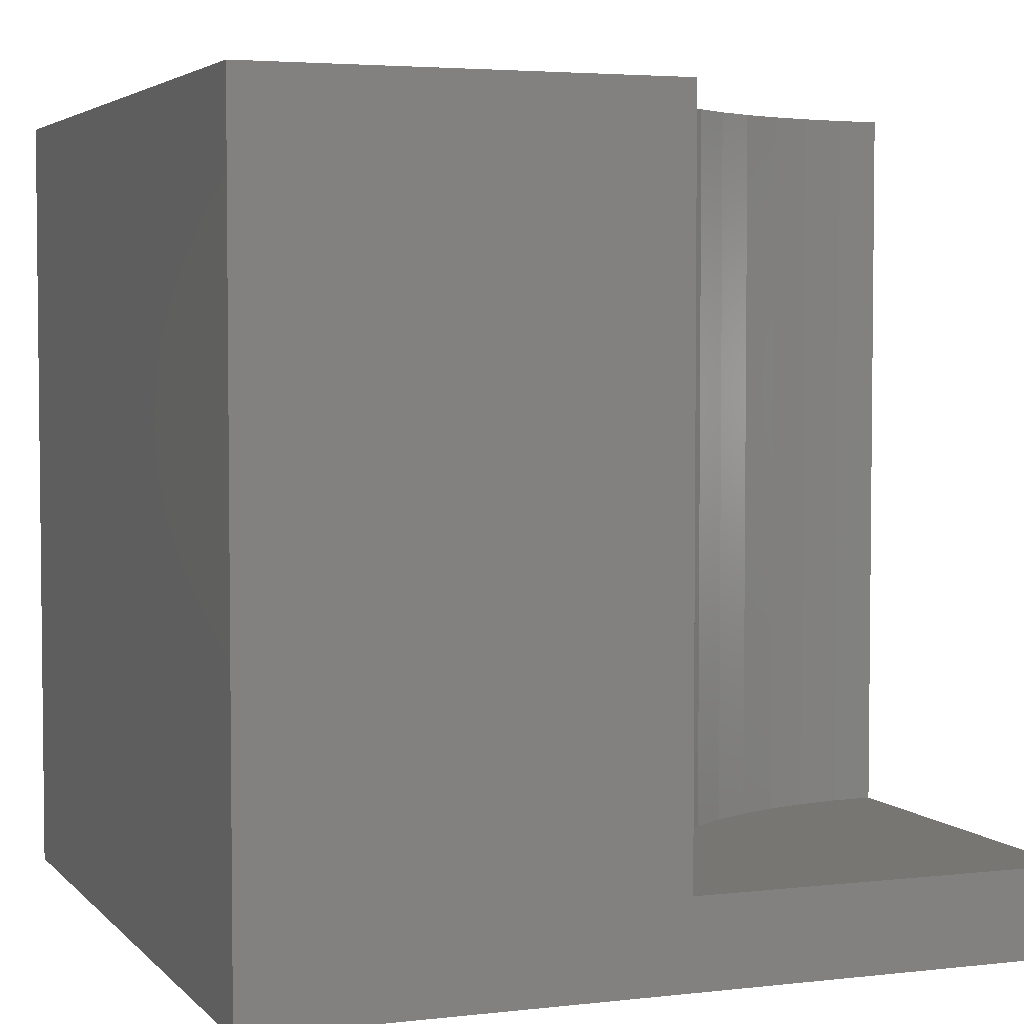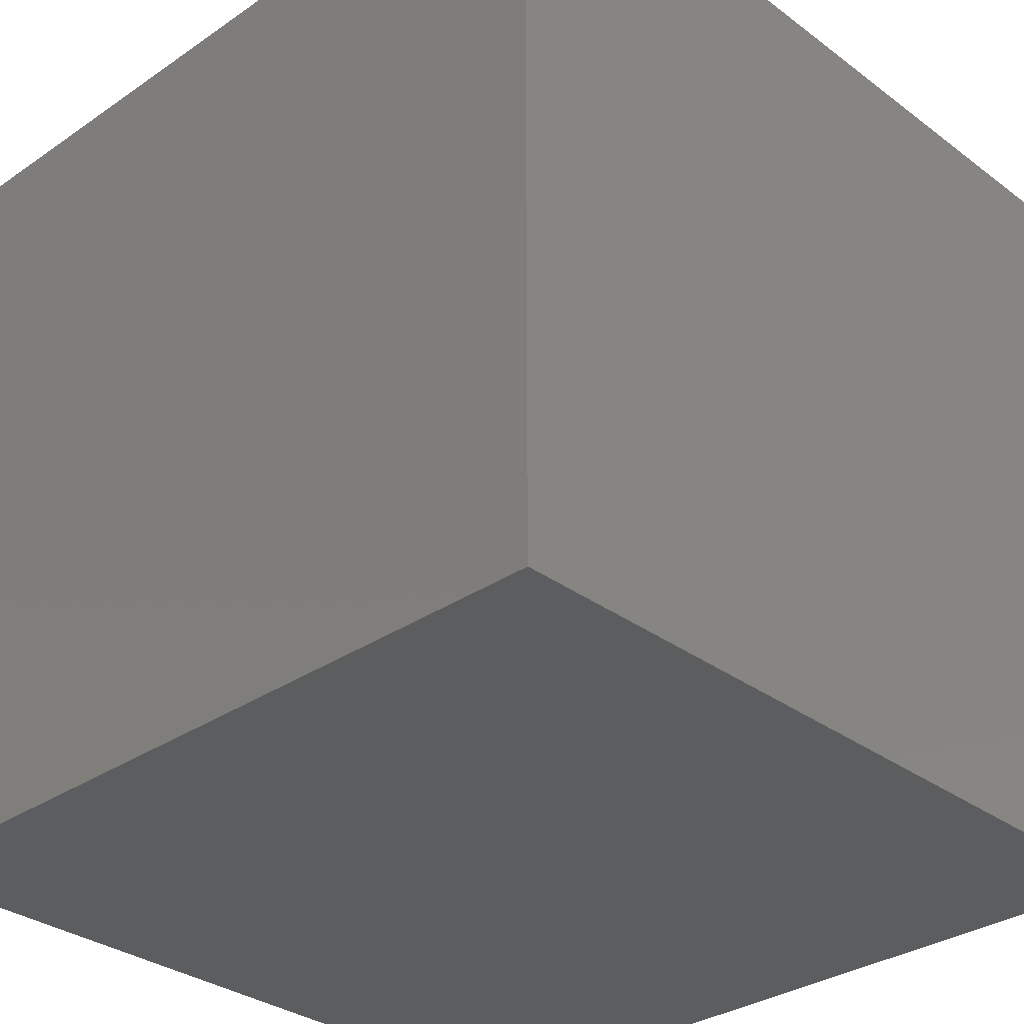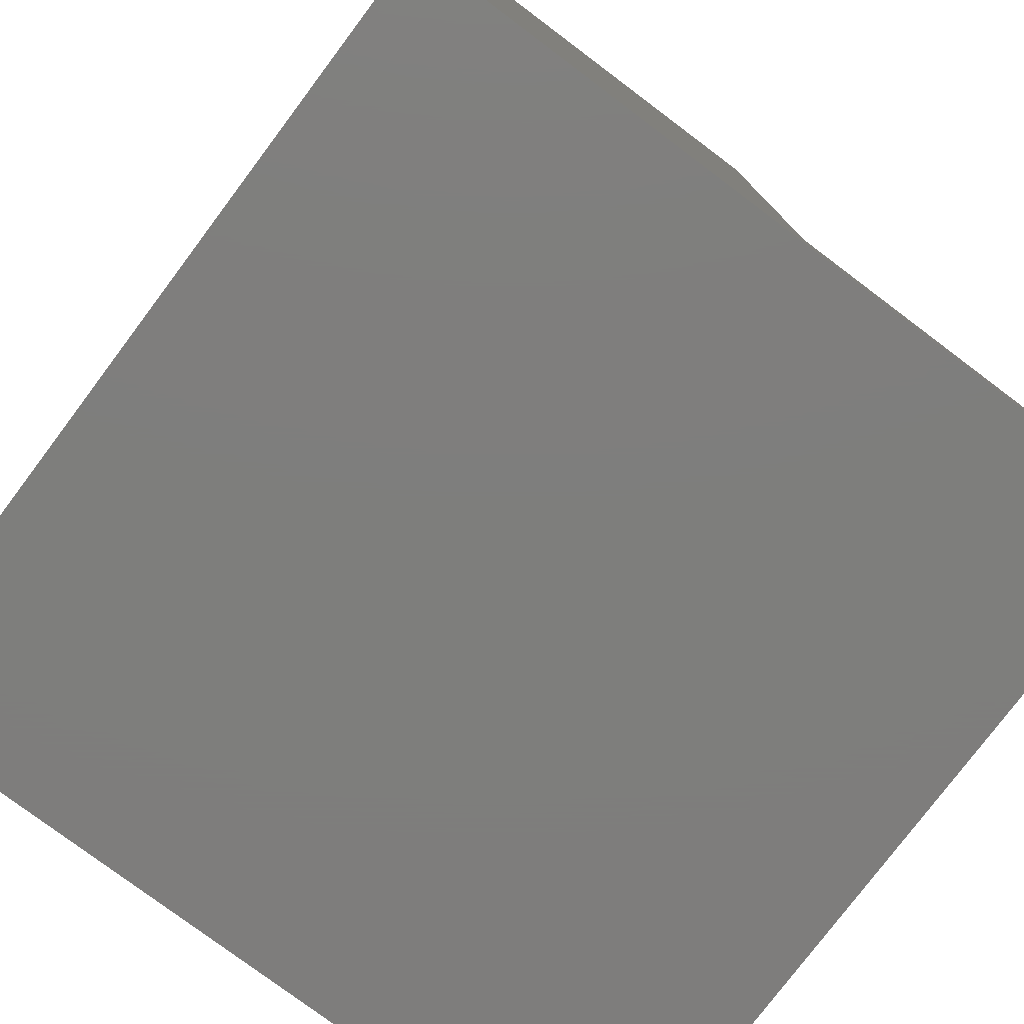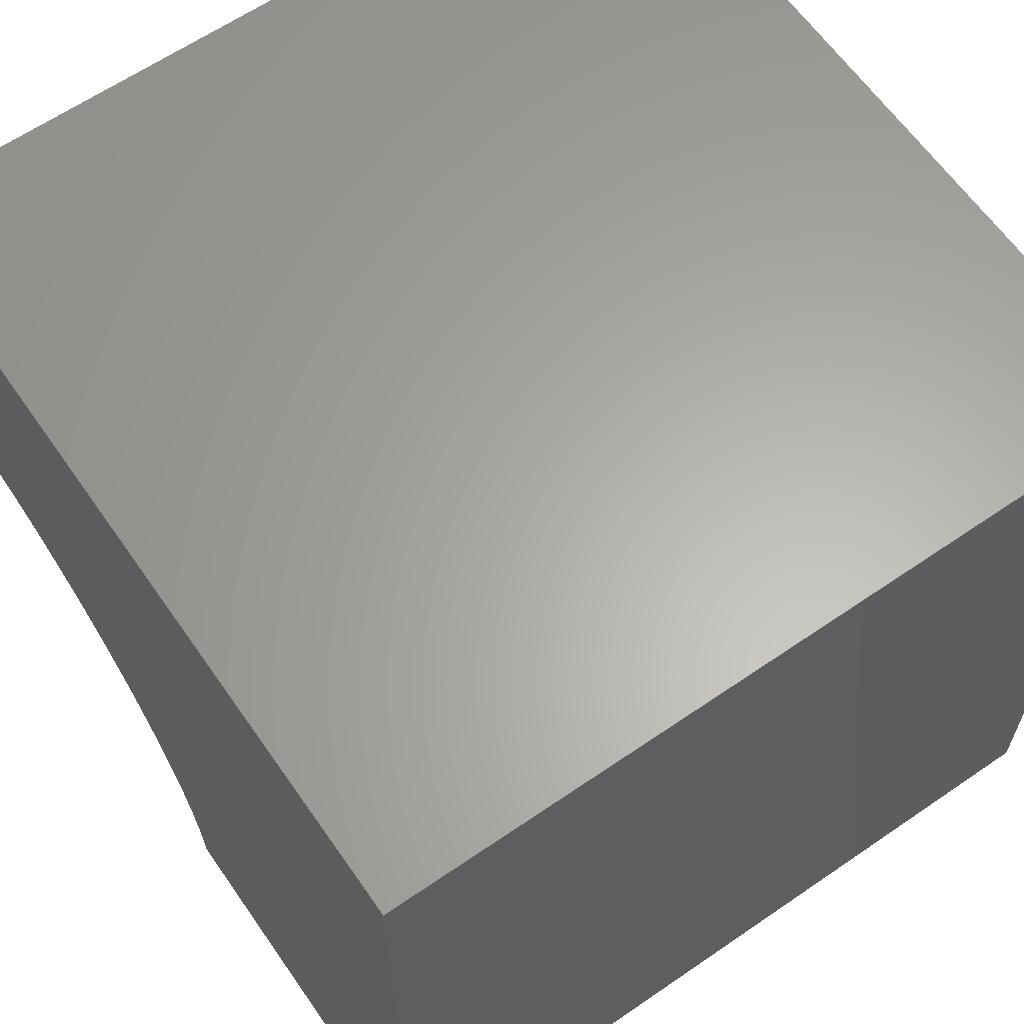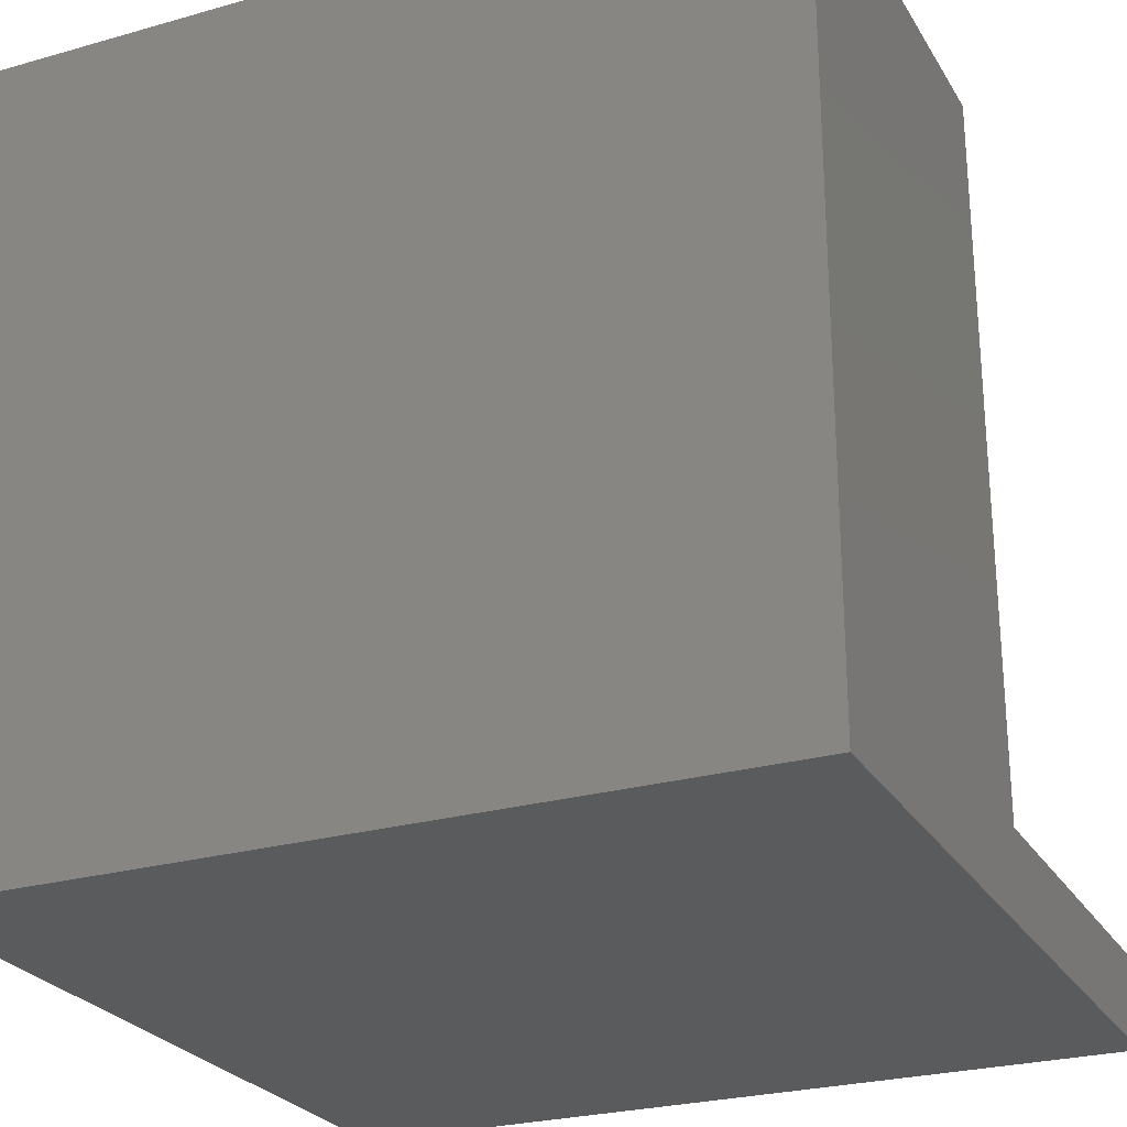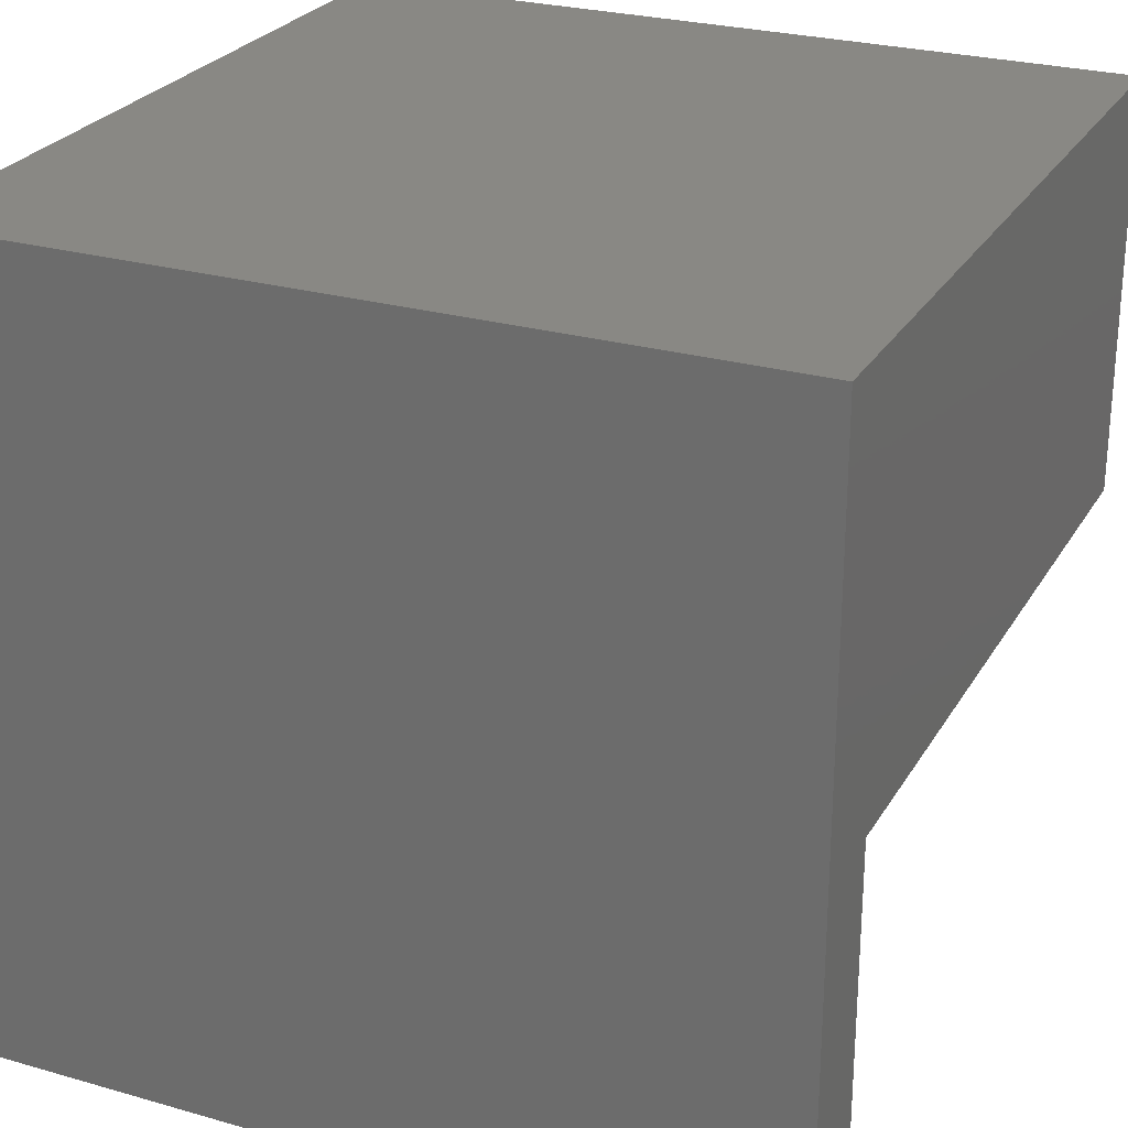
<metadata>
{"format":"stl","ext":"stl","renderer":"f3d","projection":"perspective","resolution":1024,"background":"white","views":[{"elev":3.9,"azim":-111.0,"up":"+Z"},{"elev":-31.9,"azim":133.8,"up":"+Z"},{"elev":-77.8,"azim":-126.9,"up":"+Z"},{"elev":63.0,"azim":55.2,"up":"+Y"},{"elev":-25.7,"azim":-155.6,"up":"+Z"},{"elev":26.1,"azim":-155.7,"up":"+Y"}]}
</metadata>
<code>
# stl→obj: 40 verts, 72 faces
v 0 0 0
v 0 0 1.082
v 0 4.787 1.082
v 0 4.787 10
v 0 10 10
v 0 10 0
v 2.931e-16 4.787 10
v 0.536 4.757 10
v 2.547 4.053 10
v 2.985 3.743 10
v 10 10 10
v 3.385 3.385 10
v 3.743 2.985 10
v 4.519 1.581 10
v 10 0 10
v 4.313 2.077 10
v 4.053 2.547 10
v 4.667 1.065 10
v 4.757 0.536 10
v 4.787 0 10
v 1.065 4.667 10
v 1.581 4.519 10
v 2.077 4.313 10
v 10 10 0
v 10 0 0
v 4.787 0 1.082
v 4.757 0.536 1.082
v 4.667 1.065 1.082
v 4.519 1.581 1.082
v 4.313 2.077 1.082
v 4.053 2.547 1.082
v 3.743 2.985 1.082
v 3.385 3.385 1.082
v 2.985 3.743 1.082
v 2.547 4.053 1.082
v 2.077 4.313 1.082
v 1.581 4.519 1.082
v 1.065 4.667 1.082
v 0.536 4.757 1.082
v 2.931e-16 4.787 1.082
f 1 2 3
f 4 5 3
f 3 5 6
f 3 6 1
f 5 7 8
f 9 10 11
f 11 10 12
f 11 12 13
f 14 15 16
f 16 15 11
f 16 11 17
f 17 11 13
f 14 18 15
f 15 18 19
f 15 19 20
f 8 21 5
f 5 21 22
f 5 22 11
f 11 22 23
f 11 23 9
f 24 11 25
f 25 11 15
f 6 24 1
f 1 24 25
f 11 24 5
f 5 24 6
f 2 1 26
f 26 1 25
f 26 25 20
f 20 25 15
f 26 20 19
f 26 19 27
f 27 19 18
f 27 18 28
f 28 18 14
f 28 14 29
f 29 14 16
f 29 16 30
f 30 16 17
f 30 17 31
f 31 17 13
f 31 13 32
f 32 13 12
f 32 12 33
f 33 12 10
f 33 10 34
f 34 10 9
f 34 9 35
f 35 9 23
f 35 23 36
f 36 23 22
f 36 22 37
f 37 22 21
f 37 21 38
f 38 21 8
f 38 8 39
f 39 8 7
f 39 7 40
f 2 26 27
f 27 28 2
f 2 28 29
f 2 29 30
f 30 31 2
f 2 31 32
f 2 32 33
f 2 36 37
f 37 38 2
f 2 38 39
f 2 39 40
f 33 34 2
f 2 34 35
f 2 35 36

</code>
